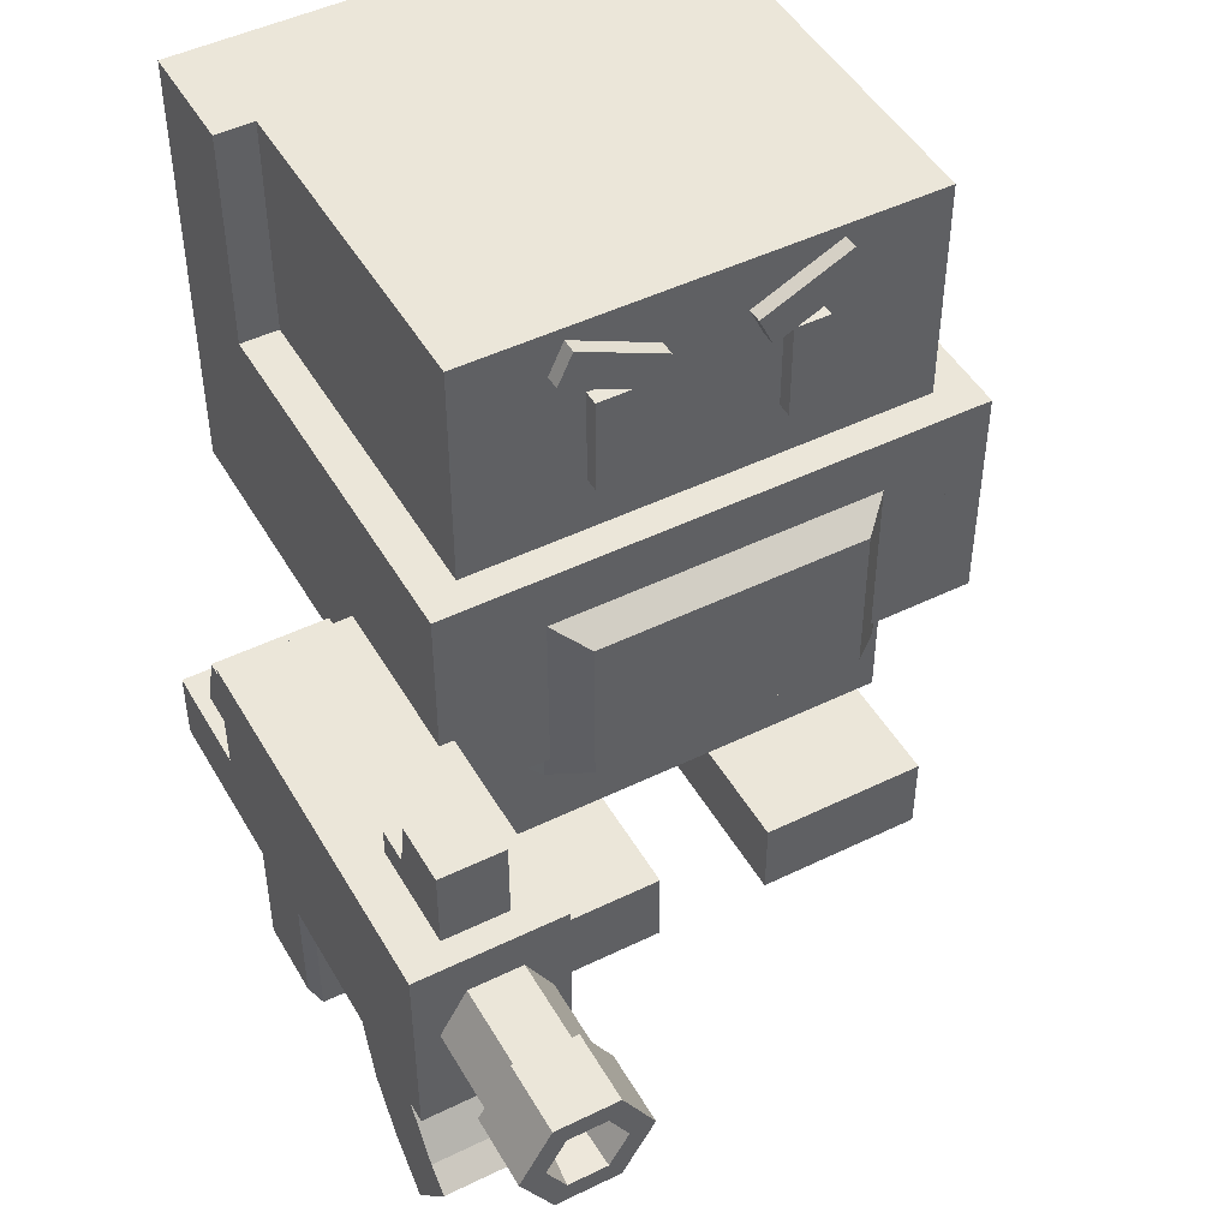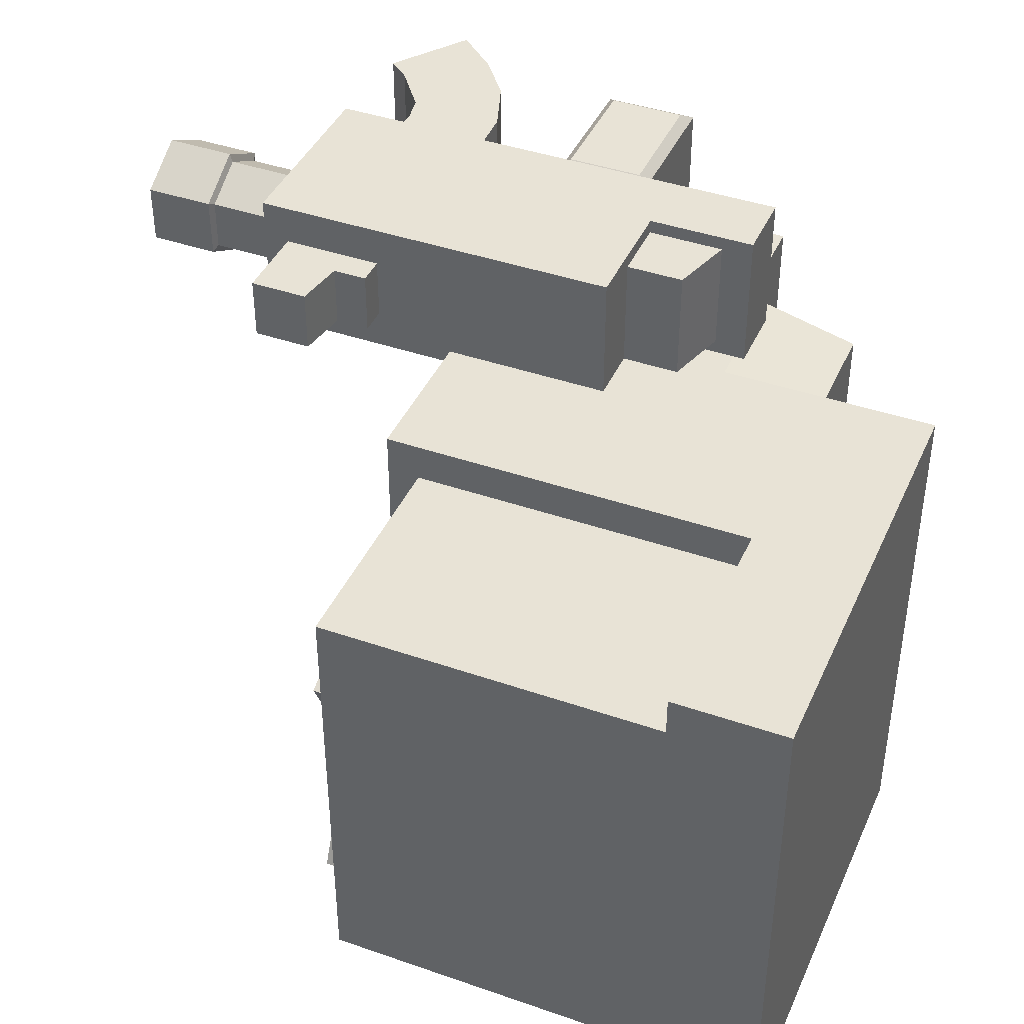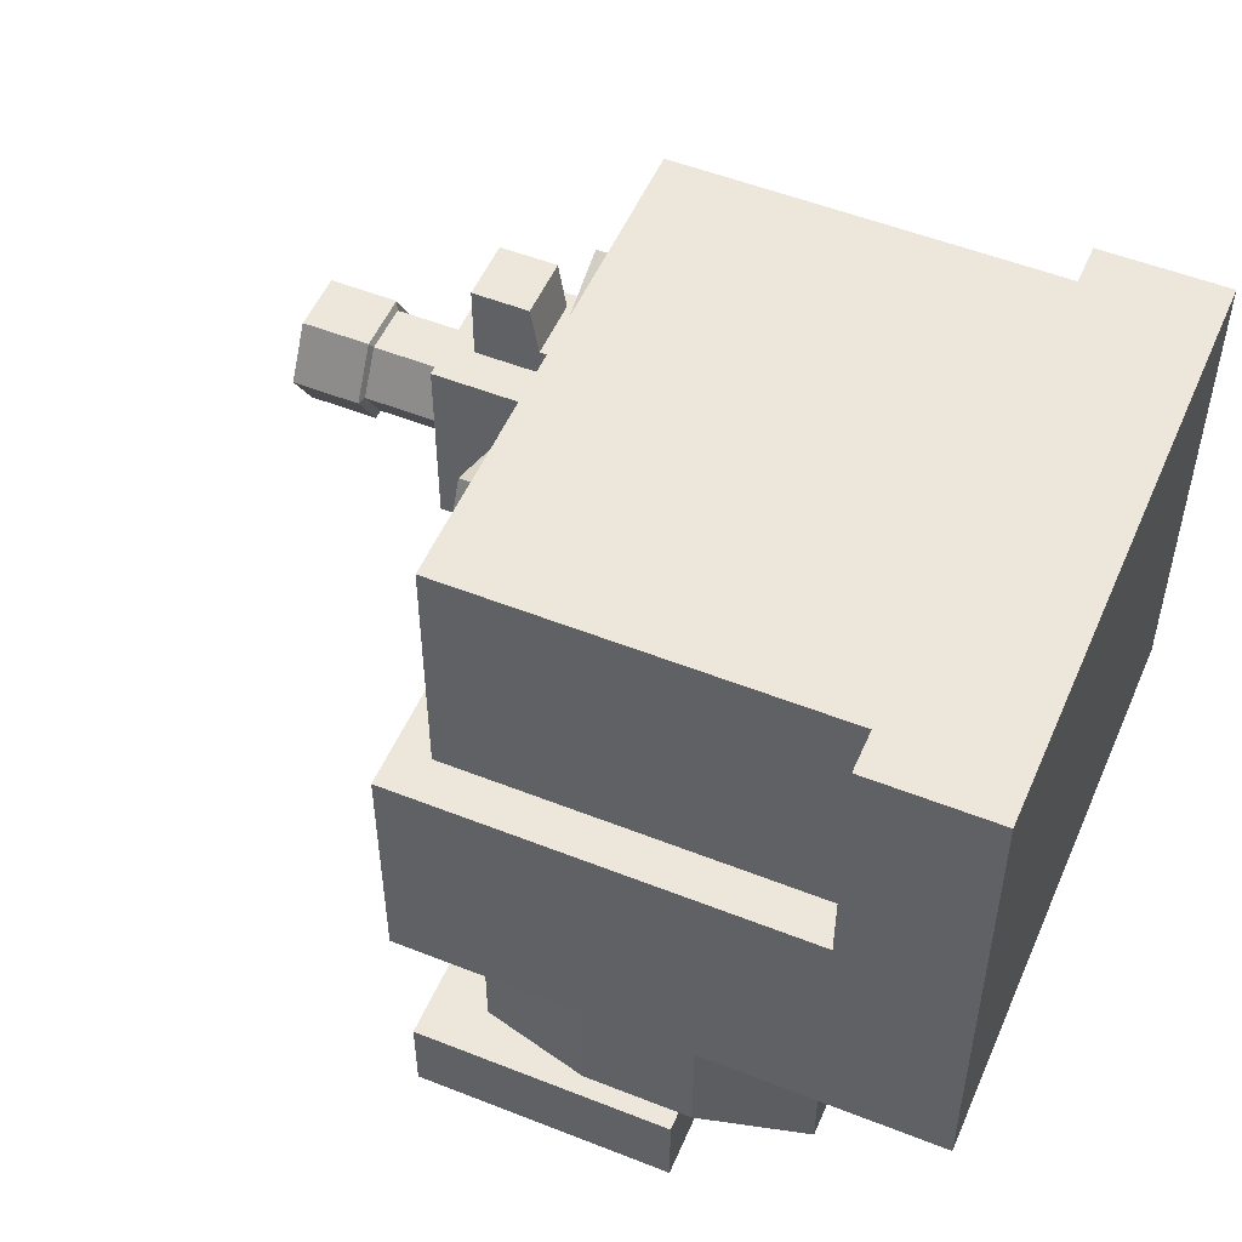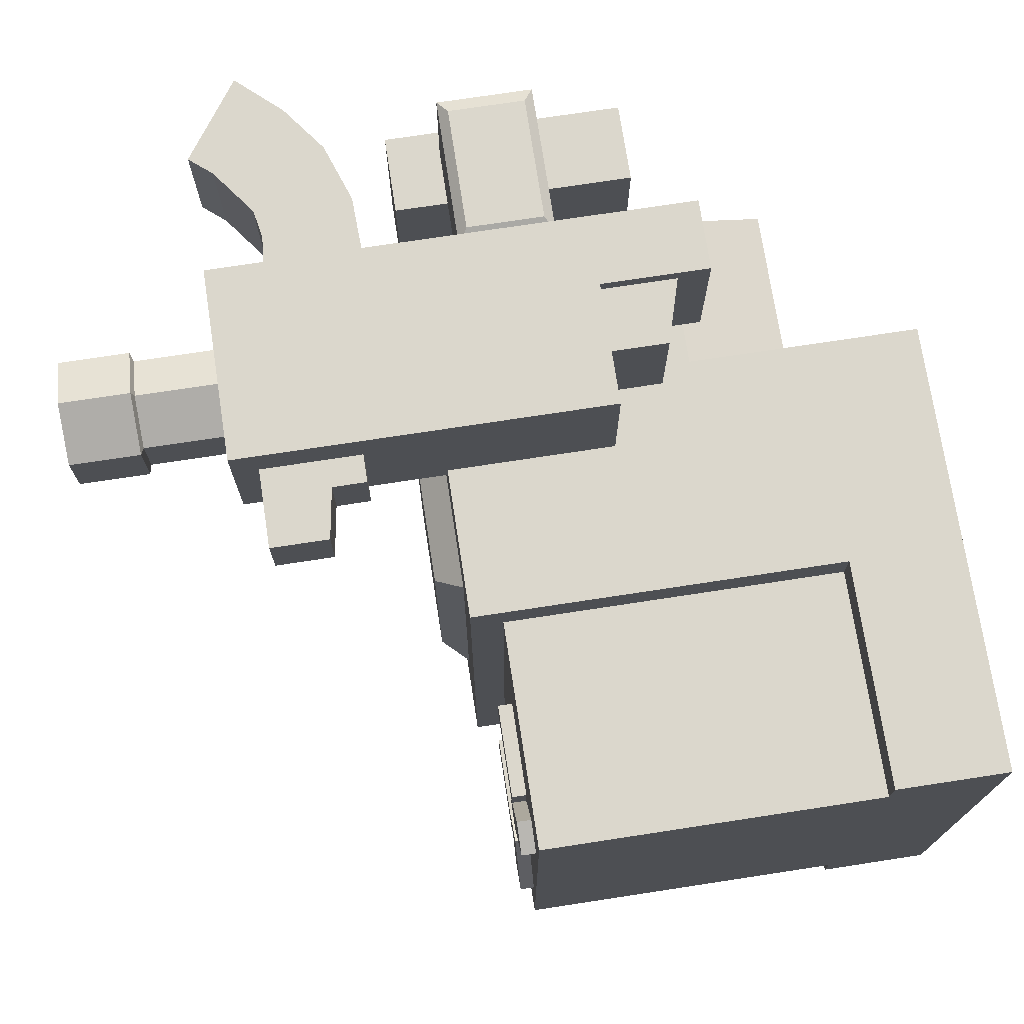
<metadata>
{"format":"obj","ext":"obj","renderer":"f3d","projection":"perspective","resolution":1024,"background":"white","views":[{"elev":47.6,"azim":61.2,"up":"+Y"},{"elev":41.5,"azim":-157.2,"up":"+Z"},{"elev":52.5,"azim":-156.9,"up":"+Y"},{"elev":73.4,"azim":171.3,"up":"+Z"}]}
</metadata>
<code>
o Foot.L_Cube.012_Cube.000
v -0.1182 0.3122 -0.9926
v -0.1182 -0.04505 -0.9926
v -0.1182 -0.04505 -0.2554
v -0.1182 0.3122 -0.2554
v 0.9697 -0.04505 -0.2554
v 0.9697 0.3122 -0.2554
v 0.9697 -0.04505 -0.9926
v 0.9697 0.3122 -0.9926
f 1 2 3 4
f 4 3 5 6
f 6 5 7 8
f 8 7 2 1
f 2 7 5 3
f 8 1 4 6
o Body_Cube.016_Cube.022
v 0.6848 2.968 0.469
v 0.6848 2.968 0.3153
v 0.6848 2.548 0.3153
v 0.6848 2.548 0.469
v 0.8384 2.968 0.3153
v 0.8384 2.548 0.3153
v 0.8384 2.968 0.469
v 0.8384 2.548 0.469
v 0.6848 2.968 -0.4758
v 0.6848 2.548 -0.4758
v 0.6848 2.548 -0.3221
v 0.6848 2.968 -0.3221
v 0.8384 2.548 -0.3221
v 0.8384 2.968 -0.3221
v 0.8384 2.548 -0.4758
v 0.8384 2.968 -0.4758
v -0.7269 3.298 -1.003
v 0.774 3.298 -1.003
v 0.774 2.298 -1.003
v -0.7269 2.298 -1.003
v 0.774 3.298 0.9966
v 0.774 2.298 0.9966
v -0.7269 3.298 0.9966
v -0.7269 2.298 0.9966
v -1.226 2.298 0.9966
v -1.226 2.298 -1.003
v -1.226 1.298 -1.003
v -1.226 1.298 0.9966
v -1.226 2.298 0.9966
v -0.7269 2.298 0.9966
v -0.7269 1.298 0.9966
v -0.7269 1.298 -1.003
v 0.774 1.298 -1.003
v 0.774 1.298 0.9966
v -1.226 3.298 -1.003
v -1.226 3.298 0.9966
v 0.774 1.298 -1.003
v -0.7269 1.298 -1.174
v 0.774 1.298 -1.174
v -1.226 3.298 -1.174
v -1.226 2.298 -1.174
v -1.226 2.298 -1.003
v -0.7269 2.298 -1.003
v -0.7269 2.298 -1.174
v -1.226 2.298 -1.174
v -1.226 1.298 0.9966
v -1.226 1.298 -1.003
v -1.226 1.298 -1.174
v -0.7269 2.298 -1.174
v -0.7269 3.298 -1.174
v -0.7269 2.298 1.167
v -1.226 2.298 1.167
v -0.7269 3.298 1.167
v -1.226 3.298 1.167
v 0.774 2.298 -1.174
v -0.7269 2.298 1.167
v -1.226 2.298 1.167
v -1.226 1.298 1.167
v -0.7269 1.298 1.167
v 0.774 2.298 1.167
v 0.774 1.298 1.167
v 0.917 2.298 -1.003
v 0.917 2.298 0.9966
v 0.917 1.298 0.9966
v 0.917 1.298 -1.003
v 0.917 1.298 1.167
v 0.917 2.298 1.167
v 0.917 2.298 -1.174
v 0.917 1.298 -1.174
v 0.774 1.298 0.9966
v -0.6664 1.533 -0.0374
v -0.6664 1.533 -0.9326
v -0.6664 1.226 -0.9326
v -0.6664 1.226 -0.0374
v 0.2221 1.533 -1.045
v 0.6664 1.533 -0.9326
v 0.6664 1.226 -0.9326
v 0.2221 1.226 -1.045
v 0.6664 1.226 0.0374
v 0.6664 1.226 -0.0374
v 0.8995 1.198 -0.02943
v 0.8995 1.198 0.02943
v -0.2221 1.533 1.045
v -0.6664 1.533 0.9326
v -0.6664 1.226 0.9326
v -0.2221 1.226 1.045
v -0.6664 1.533 0.0374
v -0.6664 1.226 0.0374
v 0.6664 2.317 0.0374
v 0.6664 2.317 0.7006
v 0.8995 2.057 0.7339
v 0.8995 2.057 0.02943
v 0.6664 2.317 -0.0374
v 0.8995 2.057 -0.02943
v 0.8995 2.057 -0.7339
v 1.038 1.96 -0.02354
v 1.038 1.96 -0.5871
v 1.038 1.273 -0.02354
v 1.038 1.273 0.02354
v 1.038 1.528 -0.02354
v 1.038 1.528 0.02354
v 0.6664 1.226 0.9326
v 0.8995 1.198 0.7339
v 0.6664 2.317 -0.7006
v 0.8995 1.198 -0.7339
v 0.6664 1.533 0.9326
v 0.8995 1.517 0.7339
v 0.6664 1.589 -0.9326
v 0.8995 1.561 -0.7339
v -0.6664 2.317 -0.0374
v -0.6664 2.317 -0.7006
v -0.6664 1.589 -0.9326
v -0.6664 1.589 -0.0374
v 0.2221 2.317 -0.785
v 0.2221 1.589 -1.045
v -0.2221 2.317 0.785
v -0.6664 2.317 0.7006
v -0.6664 1.589 0.9326
v -0.2221 1.589 1.045
v -0.6664 2.317 0.0374
v -0.6664 1.589 0.0374
v 0.8995 1.517 -0.7339
v 1.038 1.564 -0.5871
v 1.038 1.528 -0.5871
v 1.038 1.96 0.02354
v 0.8995 1.561 0.7339
v 1.038 1.528 0.5871
v 1.038 1.564 0.5871
v 1.038 1.273 -0.5871
v 0.8995 1.517 0.02943
v 0.8995 1.517 -0.02943
v 0.7962 1.517 -0.02943
v 0.7962 1.517 0.02943
v 0.6664 1.589 0.9326
v 0.7962 1.561 -0.02943
v 0.7962 1.561 0.02943
v 0.8995 1.561 -0.02943
v 0.8995 1.561 0.02943
v 1.038 1.96 0.5871
v 1.038 1.273 0.5871
v -0.2221 1.533 -1.045
v -0.2221 1.226 -1.045
v 0.2221 1.533 1.045
v 0.2221 1.226 1.045
v -0.2221 2.317 -0.785
v -0.2221 1.589 -1.045
v 0.2221 2.317 0.785
v 0.2221 1.589 1.045
v -0.6664 0.577 -0.0374
v -0.6664 0.577 0.0374
v 0.6664 0.577 0.9326
v 0.6664 0.577 0.0374
v 0.6664 0.577 -0.0374
v 0.2221 0.577 0.0419
v 0.5285 0.577 0.13
v 0.1762 0.577 0.1457
v -0.2221 0.577 -0.0419
v -0.5285 0.577 -0.13
v -0.1762 0.577 -0.1457
v 0.2221 0.577 -0.0419
v -0.6664 0.577 -0.9326
v -0.6664 0.577 0.9326
v -0.2221 0.577 1.045
v 0.6664 0.577 -0.9326
v 0.2221 0.577 -1.045
v 0.5285 0.577 0.8399
v -0.5285 0.577 -0.8399
v -0.5285 0.577 0.8399
v -0.1762 0.577 0.9411
v 0.5285 0.577 -0.13
v 0.5285 0.577 -0.8399
v 0.1762 0.577 -0.9411
v -0.5285 0.577 0.13
v -0.2221 0.577 0.0419
v -0.1762 0.577 0.1457
v 0.1762 0.577 -0.1457
v 0.2221 0.577 1.045
v -0.2221 0.577 -1.045
v 0.1762 0.577 0.9411
v -0.1762 0.577 -0.9411
v 0.6848 3.065 0.1692
v 0.6848 2.926 0.2343
v 0.6848 3.104 0.6151
v 0.6848 3.244 0.55
v 0.8384 2.926 0.2343
v 0.8384 3.104 0.6151
v 0.8384 3.065 0.1692
v 0.8384 3.244 0.55
v 0.6848 3.065 -0.176
v 0.6848 3.244 -0.5568
v 0.6848 3.104 -0.6219
v 0.6848 2.926 -0.2411
v 0.8384 3.104 -0.6219
v 0.8384 2.926 -0.2411
v 0.8384 3.244 -0.5568
v 0.8384 3.065 -0.176
f 25 26 27 28
f 26 29 30 27
f 25 31 29 26
f 29 31 32 30
f 32 33 37 38
f 39 40 41 42
f 45 40 46 47
f 50 51 52 53
f 33 36 54 37
f 40 55 56 46
f 35 34 50 55
f 34 28 51 50
f 36 35 40 39
f 28 34 49 57
f 33 32 59 60
f 41 40 45
f 38 37 65 64
f 31 44 62 61
f 40 35 55
f 30 32 38
f 42 30 78
f 42 41 73 72
f 30 42 72 71
f 41 27 70 73
f 28 27 51
f 27 41 45
f 45 47 77 73
f 69 78 72 74
f 39 78 69 67
f 39 42 78
f 36 39 54
f 54 39 67 66
f 79 80 81 82
f 83 84 85 86
f 87 88 89 90
f 91 92 93 94
f 92 95 96 93
f 95 79 82 96
f 97 98 99 100
f 101 97 100 102
f 103 102 104 105
f 90 89 106 107
f 108 109 107 106
f 110 87 90 111
f 112 101 102 103
f 88 85 113 89
f 114 110 111 115
f 116 112 103 117
f 118 119 120 121
f 80 79 121 120
f 122 112 116 123
f 123 116 84 83
f 124 125 126 127
f 127 126 92 91
f 125 128 129 126
f 126 129 95 92
f 128 118 121 129
f 79 95 129 121
f 130 117 131 132
f 102 100 133 104
f 134 115 135 136
f 113 130 132 137
f 138 139 140 141
f 98 142 134 99
f 142 114 115 134
f 85 84 130 113
f 84 116 117 130
f 143 144 141 140
f 145 146 144 143
f 146 138 141 144
f 139 145 143 140
f 139 138 109 108
f 131 108 132
f 133 147 136 109
f 132 108 106 137
f 105 104 108 131
f 104 133 109 108
f 115 111 148 135
f 99 134 136 147
f 100 99 147 133
f 117 103 105 131
f 146 145 108 109
f 111 90 107 148
f 89 113 137 106
f 145 139 108
f 80 149 150 81
f 149 83 86 150
f 114 151 152 110
f 151 91 94 152
f 119 153 154 120
f 153 122 123 154
f 120 154 149 80
f 154 123 83 149
f 98 155 156 142
f 155 124 127 156
f 142 156 151 114
f 156 127 91 151
f 109 135 148 107
f 109 136 135
f 138 146 109
f 96 82 157 158
f 87 110 159 160
f 88 87 160 161
f 162 160 163 164
f 165 157 166 167
f 162 168 161 160
f 82 81 169 157
f 94 93 170 171
f 85 88 161 172
f 86 85 172 173
f 93 96 158 170
f 160 159 174 163
f 157 169 175 166
f 171 170 176 177
f 172 161 178 179
f 173 172 179 180
f 170 158 181 176
f 158 182 183 181
f 182 162 164 183
f 161 168 184 178
f 168 165 167 184
f 158 157 165 182
f 182 165 168 162
f 81 150 186 169
f 150 86 173 186
f 159 185 187 174
f 185 171 177 187
f 169 186 188 175
f 186 173 180 188
f 175 188 180 179 178 184 167 166
f 183 164 163 174 187 177 176 181
f 9 10 11 12
f 10 13 14 11
f 13 15 16 14
f 15 9 12 16
f 12 11 14 16
f 10 9 15 13
f 17 18 19 20
f 20 19 21 22
f 22 21 23 24
f 24 23 18 17
f 18 23 21 19
f 24 17 20 22
f 33 34 35 36
f 31 25 43 44
f 44 43 34 33
f 34 43 48 49
f 25 28 57 58
f 61 62 60 59
f 52 63 47 46
f 64 65 66 67
f 48 58 57 49
f 53 52 46 56
f 68 64 67 69
f 44 33 60 62
f 55 50 53 56
f 32 31 61 59
f 37 54 66 65
f 43 25 58 48
f 30 38 64 68
f 70 71 72 73
f 68 69 74 75
f 47 63 76 77
f 27 30 71 70
f 70 73 77 76
f 51 27 63 52
f 63 27 70 76
f 72 71 75 74
f 30 68 75 71
f 110 152 185 159
f 152 94 171 185
f 189 190 191 192
f 190 193 194 191
f 193 195 196 194
f 195 189 192 196
f 192 191 194 196
f 190 189 195 193
f 197 198 199 200
f 200 199 201 202
f 202 201 203 204
f 204 203 198 197
f 198 203 201 199
f 204 197 200 202
o Foot.R_Cube.012_Cube.018
v -0.1182 0.3122 0.9926
v -0.1182 0.3122 0.2554
v -0.1182 -0.04505 0.2554
v -0.1182 -0.04505 0.9926
v 0.9697 0.3122 0.2554
v 0.9697 -0.04505 0.2554
v 0.9697 0.3122 0.9926
v 0.9697 -0.04505 0.9926
f 205 206 207 208
f 206 209 210 207
f 209 211 212 210
f 211 205 208 212
f 208 207 210 212
f 206 205 211 209
o Weapon_Cube.009_Cube.015
v 0.3195 0.8202 1.668
v 0.3195 0.8202 1.166
v 0.3195 0.1376 1.166
v 0.3195 0.1376 1.668
v 0.7362 0.8202 1.668
v 0.3613 0.7518 1.711
v 0.6945 0.7518 1.711
v 0.7362 0.8202 1.166
v 0.7362 0.1376 1.668
v 0.7362 0.1376 1.166
v 0.6945 0.206 1.711
v 0.3613 0.206 1.711
v 0.3613 0.206 1.123
v 0.6945 0.206 1.123
v 0.6945 0.7518 1.123
v 0.3613 0.7518 1.123
v 0.1805 1.098 1.729
v 0.1805 1.098 1.106
v -0.2931 1.098 1.106
v -0.2931 1.098 1.729
v 1.814 1.098 1.106
v 1.814 0.7858 1.106
v 0.1805 0.7858 1.106
v 1.814 1.098 1.729
v 1.814 0.7858 1.729
v 0.1805 0.7858 1.729
v 1.814 1.633 1.729
v 1.814 1.633 1.106
v 0.1805 1.633 1.106
v 0.1805 1.633 1.729
v -0.2931 0.7858 1.106
v -0.2931 0.7858 1.729
v -0.07145 1.379 1.668
v -0.07145 1.379 1.166
v -0.1882 0.9818 1.166
v -0.1882 0.9818 1.668
v 0.3453 1.379 1.166
v 0.2285 0.9818 1.166
v 0.3453 1.379 1.668
v 0.2285 0.9818 1.668
v 1.447 1.6 1.281
v 1.447 1.6 1.554
v 1.411 1.464 1.554
v 1.411 1.464 1.281
v 1.447 1.978 1.281
v 1.701 1.978 1.281
v 1.701 1.6 1.281
v 1.701 1.978 1.554
v 1.701 1.6 1.554
v 1.447 1.978 1.554
v 1.262 1.464 1.554
v 1.262 1.464 1.281
v 1.411 1.756 1.281
v 1.411 1.756 1.554
v 1.262 1.756 1.554
v 1.262 1.756 1.281
v 1.717 1.259 1.402
v 1.717 1.259 1.176
v 1.717 1.063 1.289
v 2.17 1.063 1.289
v 2.17 1.259 1.176
v 2.182 1.259 1.137
v 2.182 1.029 1.269
v 1.717 1.063 1.515
v 2.17 1.063 1.515
v 2.182 1.029 1.535
v 1.717 1.259 1.629
v 2.17 1.259 1.629
v 2.182 1.259 1.668
v 1.717 1.455 1.515
v 2.17 1.455 1.515
v 2.182 1.489 1.535
v 1.717 1.455 1.289
v 2.17 1.455 1.289
v 2.182 1.489 1.269
v 2.485 1.259 1.137
v 2.485 1.029 1.269
v 2.485 1.029 1.535
v 2.485 1.259 1.668
v 2.485 1.489 1.535
v 2.485 1.489 1.269
v 2.485 1.259 1.24
v 2.485 1.118 1.321
v 2.485 1.118 1.483
v 2.485 1.259 1.565
v 2.485 1.399 1.483
v 2.485 1.399 1.321
v 2.084 1.259 1.294
v 2.084 1.165 1.348
v 2.084 1.165 1.456
v 2.084 1.259 1.511
v 2.084 1.353 1.456
v 2.084 1.353 1.348
v 2.084 1.259 1.402
v 1.147 1.239 1.668
v 1.147 1.239 1.166
v 1.147 0.7473 1.166
v 1.147 0.7473 1.668
v 1.563 1.239 1.166
v 1.563 0.7473 1.166
v 1.563 1.239 1.668
v 1.563 0.7473 1.668
v 1.155 0.5273 1.668
v 1.555 0.6463 1.668
v 1.245 0.2732 1.668
v 1.578 0.5231 1.668
v 1.555 0.6463 1.166
v 1.155 0.5273 1.166
v 1.394 0.07313 1.668
v 1.728 0.323 1.668
v 1.578 0.5231 1.166
v 1.245 0.2732 1.166
v 1.586 -0.09963 1.668
v 1.826 0.2411 1.668
v 1.728 0.323 1.166
v 1.394 0.07313 1.166
v 1.586 -0.09963 1.166
v 1.826 0.2411 1.166
f 229 230 231 232
f 230 233 234 235
f 233 236 237 234
f 236 229 238 237
f 238 235 234 237
f 239 240 241 242
f 242 241 230 229
f 241 240 233 230
f 240 239 236 233
f 239 242 229 236
f 232 231 243 244
f 238 229 232 244
f 235 238 244 243
f 230 235 243 231
f 245 246 247 248
f 246 249 250 247
f 249 251 252 250
f 251 245 248 252
f 248 247 250 252
f 251 249 246 245
f 253 254 255 256
f 257 258 259 253
f 258 260 261 259
f 260 262 254 261
f 254 253 259 261
f 260 258 257 262
f 256 255 263 264
f 257 253 256 265
f 262 257 265 266
f 254 262 266 255
f 267 268 264 263
f 265 256 264 268
f 266 265 268 267
f 255 266 267 263
f 269 270 271
f 269 271 276
f 269 276 279
f 269 279 282
f 269 282 285
f 269 285 270
f 307 308 309 310
f 308 311 312 309
f 311 313 314 312
f 313 307 310 314
f 314 310 315 316
f 313 311 308 307
f 316 315 317 318
f 312 314 316 319
f 309 312 319 320
f 310 309 320 315
f 318 317 321 322
f 319 316 318 323
f 320 319 323 324
f 315 320 324 317
f 322 321 325 326
f 323 318 322 327
f 324 323 327 328
f 317 324 328 321
f 325 329 330 326
f 327 322 326 330
f 328 327 330 329
f 321 328 329 325
f 213 214 215 216
f 217 213 218 219
f 220 217 221 222
f 216 221 223 224
f 216 215 222 221
f 214 213 217 220
f 221 217 219 223
f 222 215 225 226
f 220 222 226 227
f 214 220 227 228
f 215 214 228 225
f 213 216 224 218
f 228 227 226 225
f 219 218 224 223
f 272 273 274 275
f 270 273 272 271
f 277 272 275 278
f 271 272 277 276
f 280 277 278 281
f 276 277 280 279
f 283 280 281 284
f 279 280 283 282
f 286 283 284 287
f 282 283 286 285
f 273 286 287 274
f 285 286 273 270
f 275 274 288 289
f 278 275 289 290
f 281 278 290 291
f 284 281 291 292
f 287 284 292 293
f 274 287 293 288
f 289 288 294 295
f 290 289 295 296
f 291 290 296 297
f 292 291 297 298
f 293 292 298 299
f 288 293 299 294
f 295 294 300 301
f 296 295 301 302
f 297 296 302 303
f 298 297 303 304
f 299 298 304 305
f 294 299 305 300
f 306 301 300
f 306 302 301
f 306 303 302
f 306 304 303
f 306 305 304
f 306 300 305

</code>
